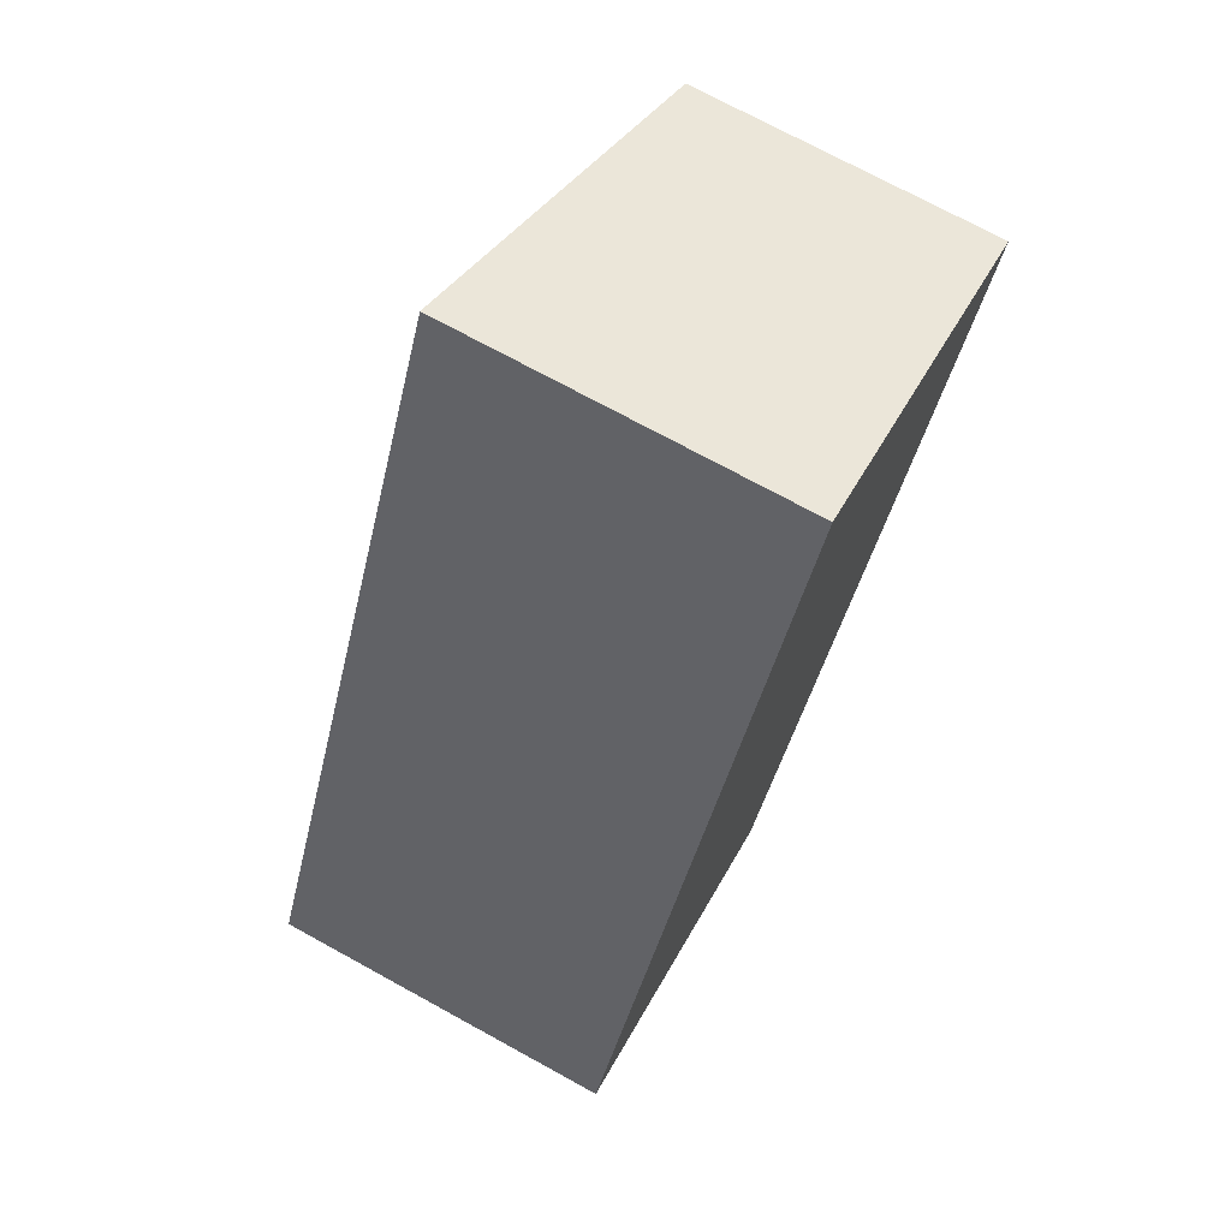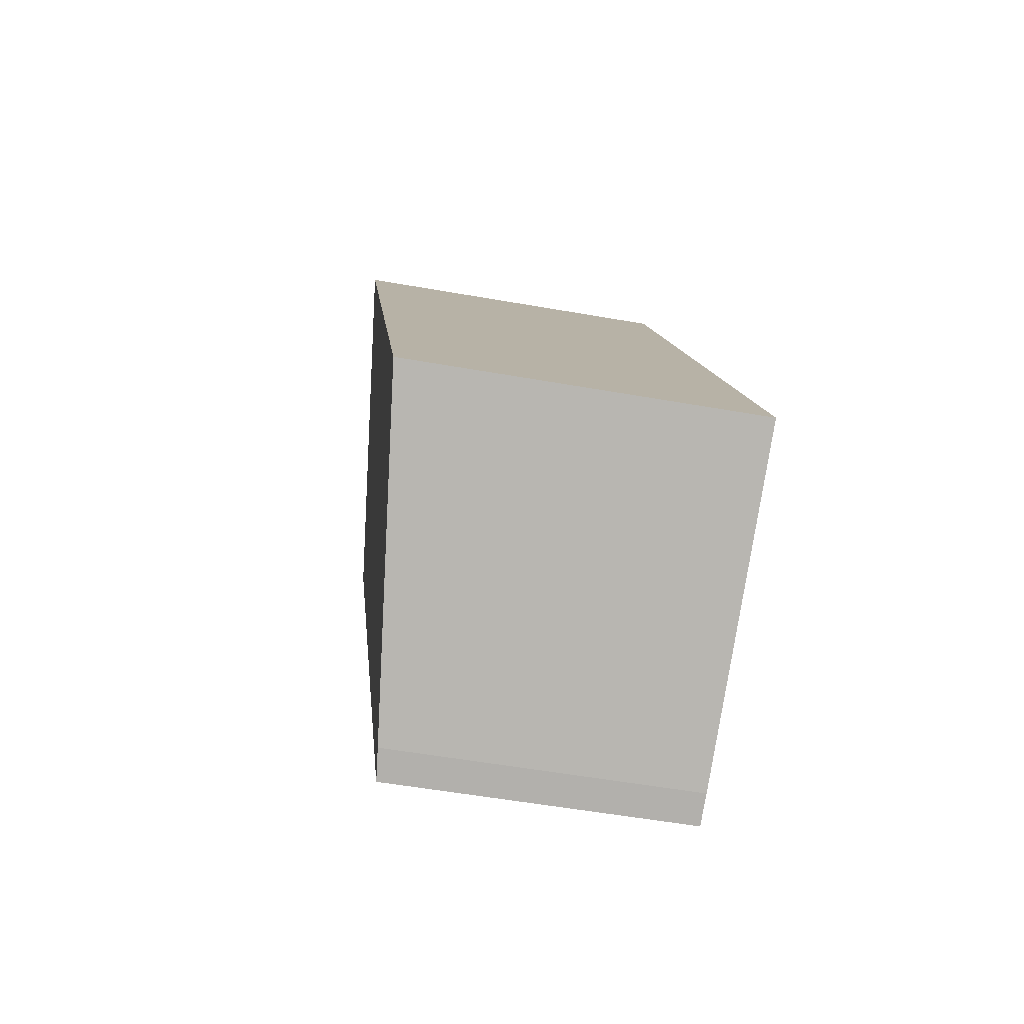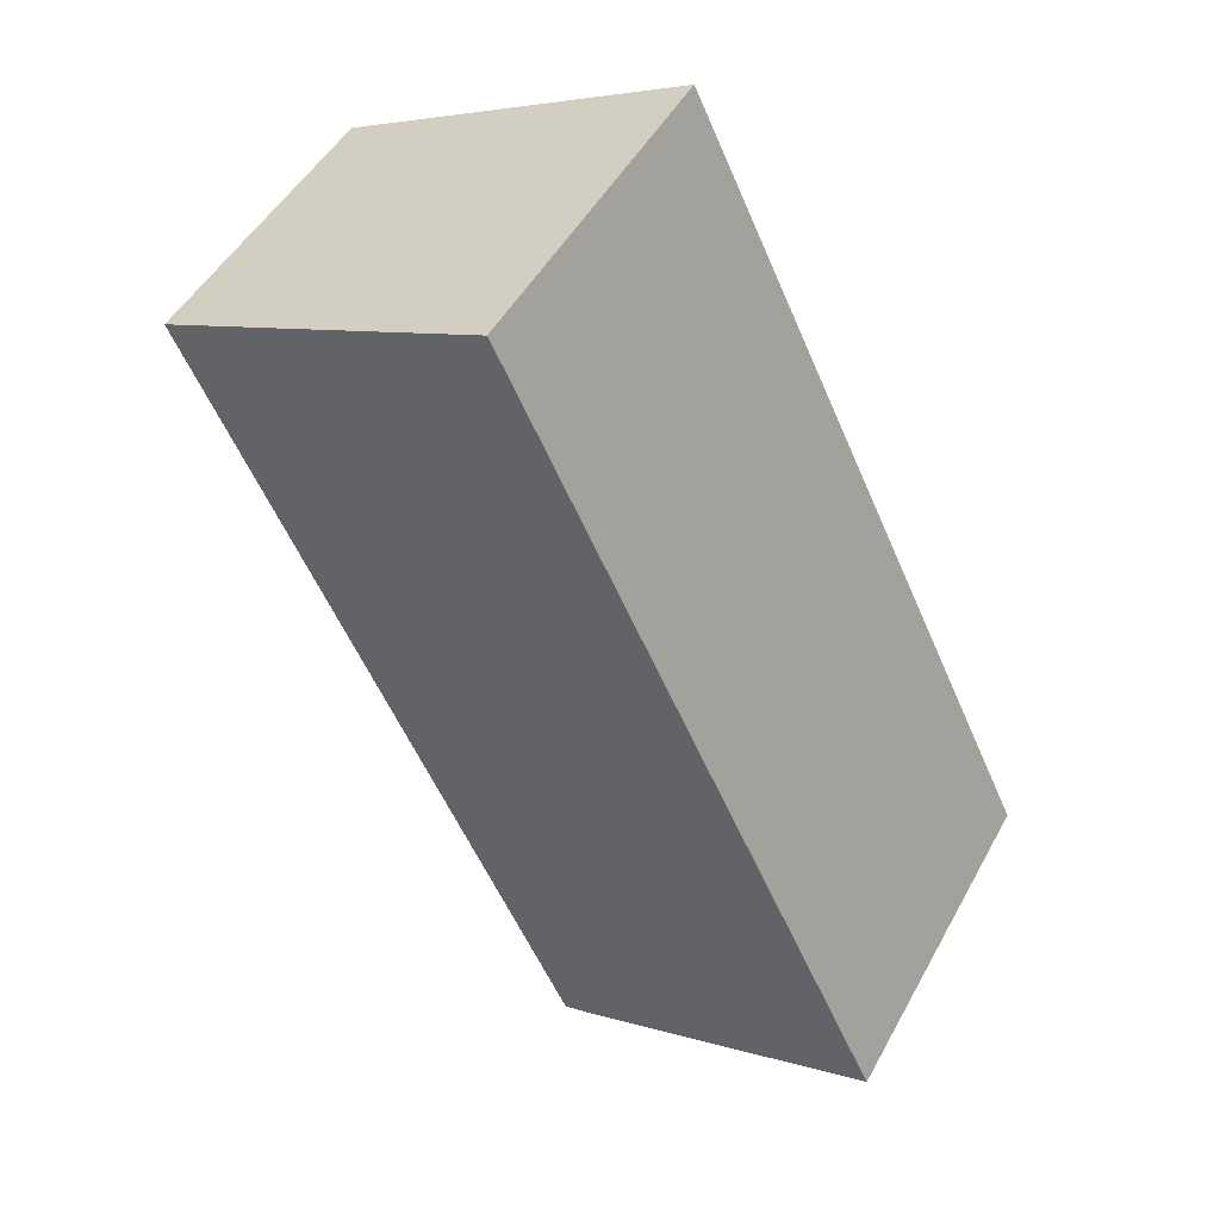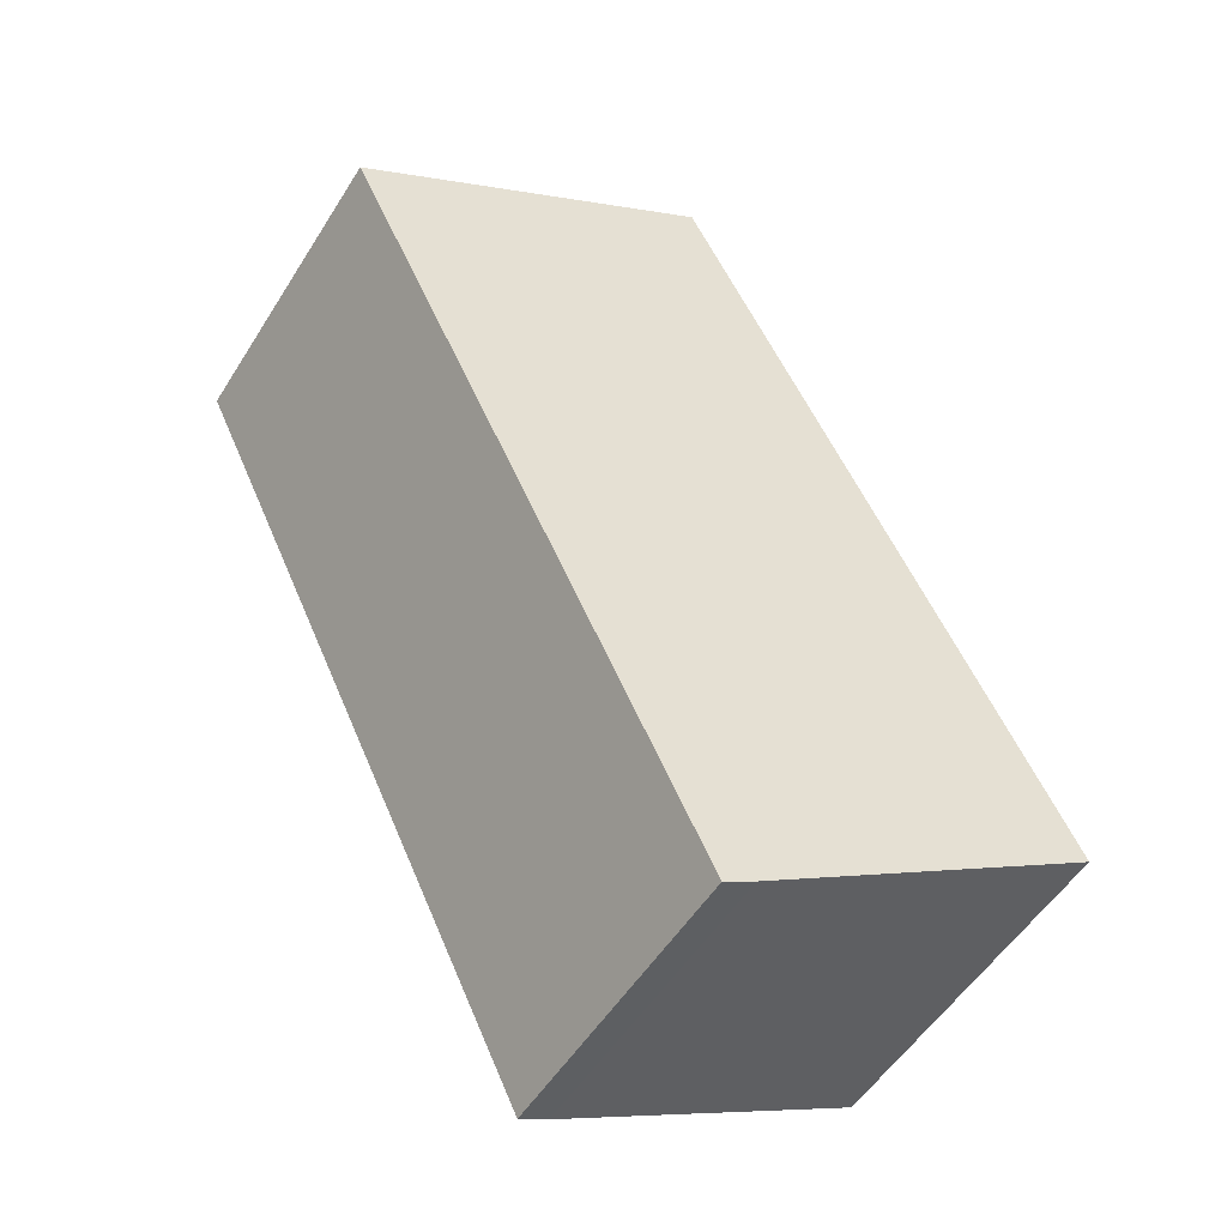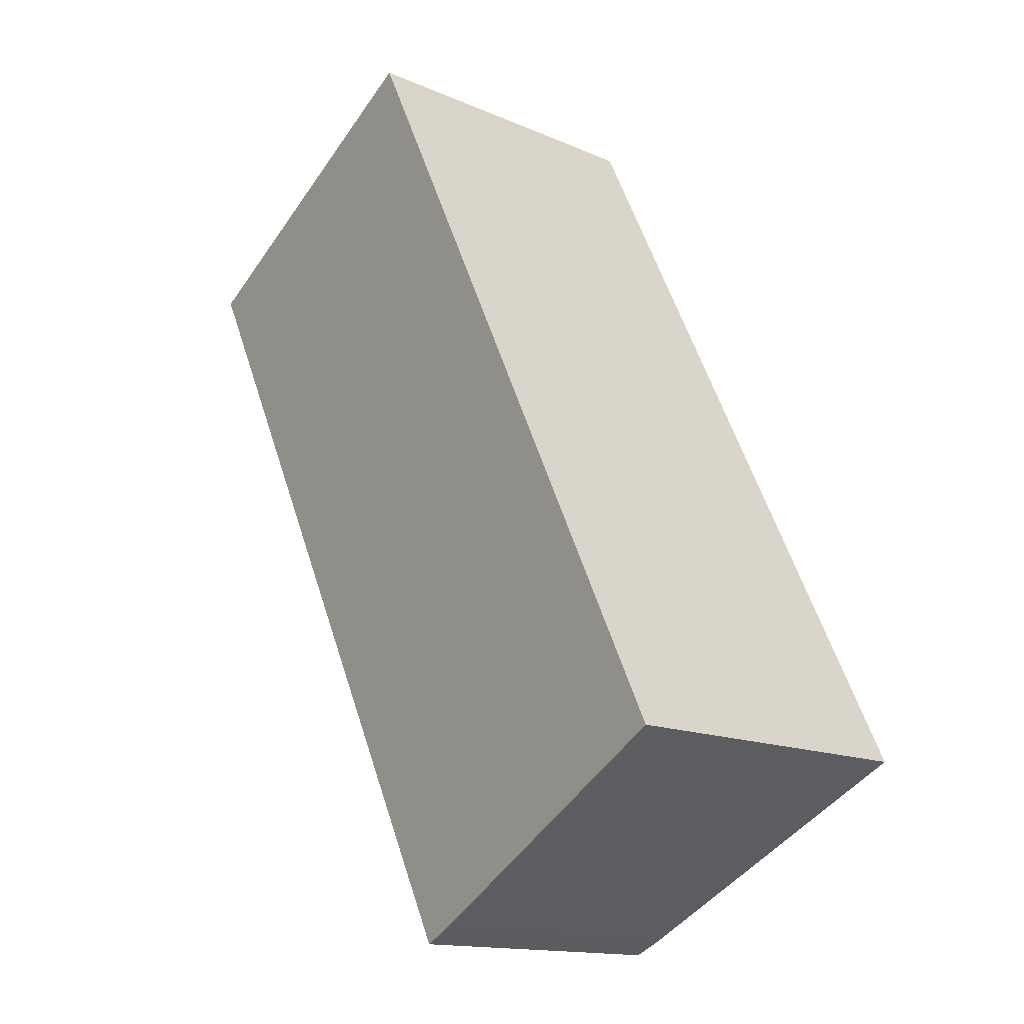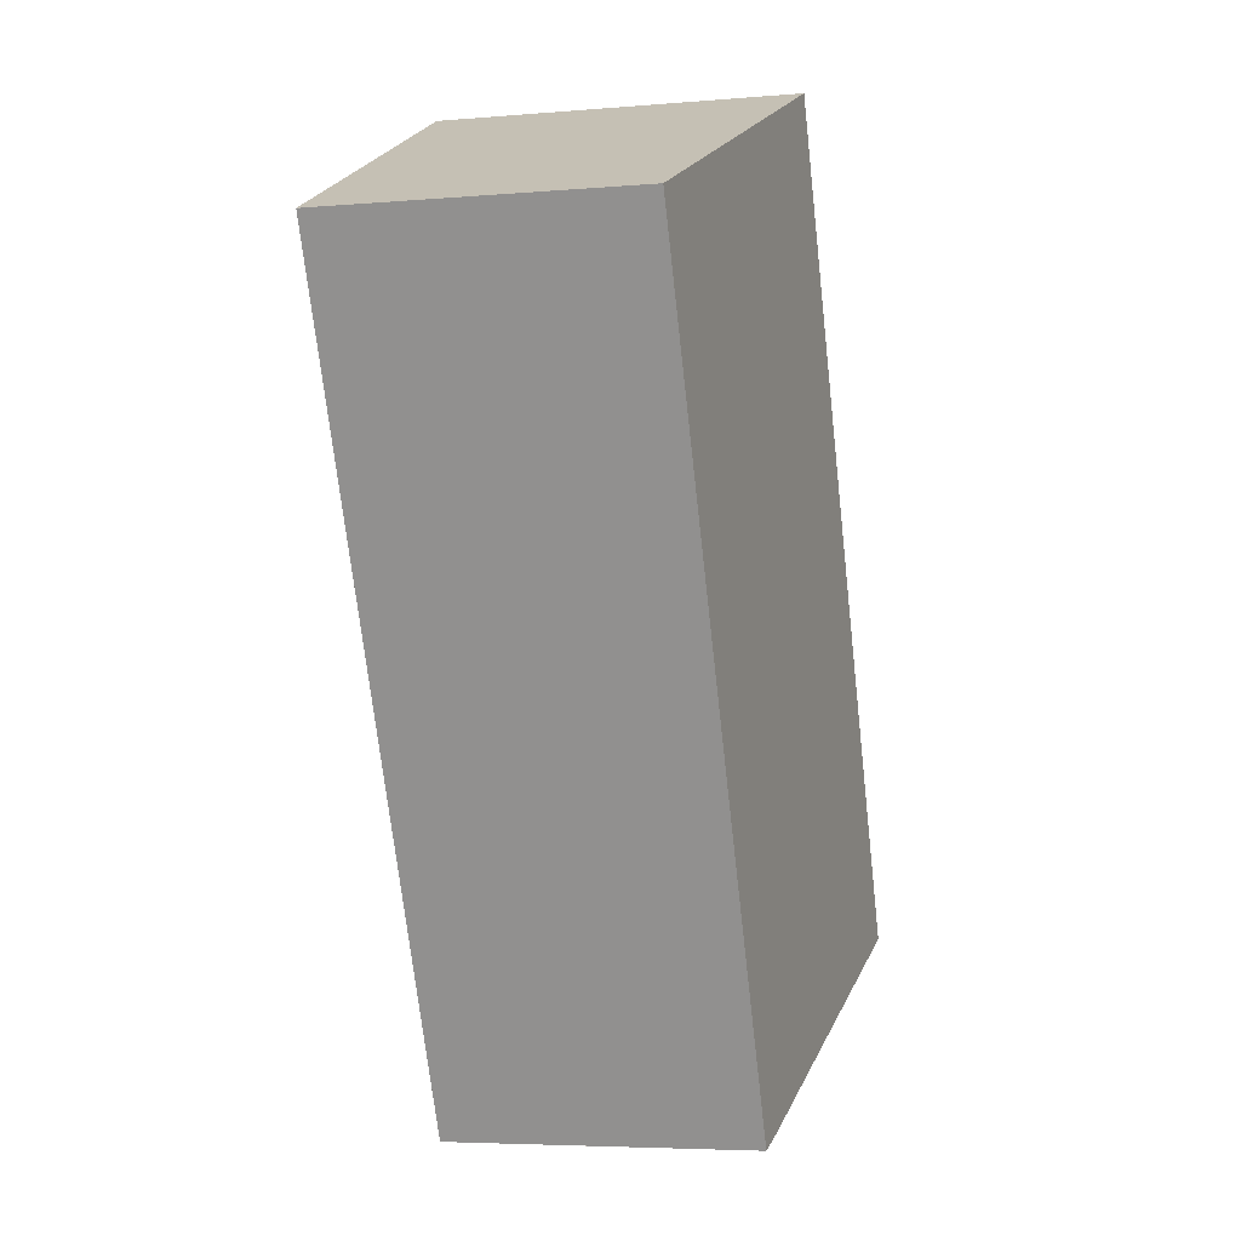
<metadata>
{"format":"obj","ext":"obj","renderer":"f3d","projection":"perspective","resolution":1024,"background":"white","views":[{"elev":73.0,"azim":-61.3,"up":"+Z"},{"elev":-53.9,"azim":-100.7,"up":"+Z"},{"elev":48.0,"azim":-152.4,"up":"+Z"},{"elev":-53.3,"azim":148.5,"up":"+Z"},{"elev":-14.5,"azim":-133.4,"up":"+Z"},{"elev":-5.3,"azim":104.8,"up":"+Z"}]}
</metadata>
<code>
v  3.223 3.16 -1.681
v  7.379 3.121 6.162
v  3.525 3.121 -1.82
v  3.818 3.588 7.886
v  0 3.589 2.198e-16
v  3.223 1.029e-16 -1.681
v  3.525 1.114e-16 -1.82
v  0 0 0
v  3.818 -4.829e-16 7.886
v  7.379 -3.773e-16 6.162
g defaultobject
f 1 2 3
f 2 1 4
f 4 1 5
f 3 6 1
f 6 3 7
f 1 8 5
f 8 1 6
f 8 4 5
f 4 8 9
f 9 2 4
f 2 9 10
f 10 3 2
f 3 10 7
f 6 9 8
f 9 6 7
f 9 7 10

</code>
